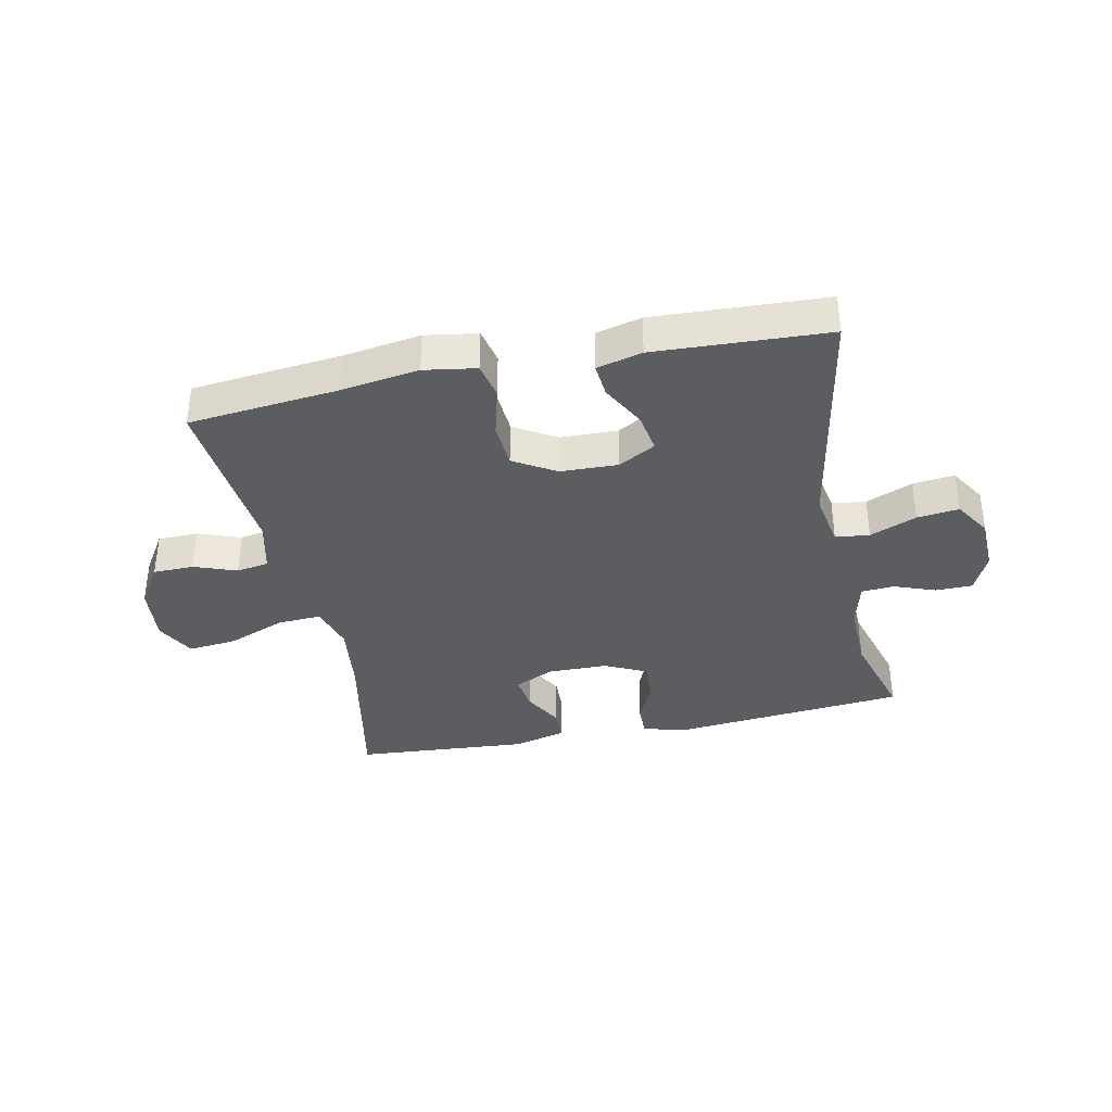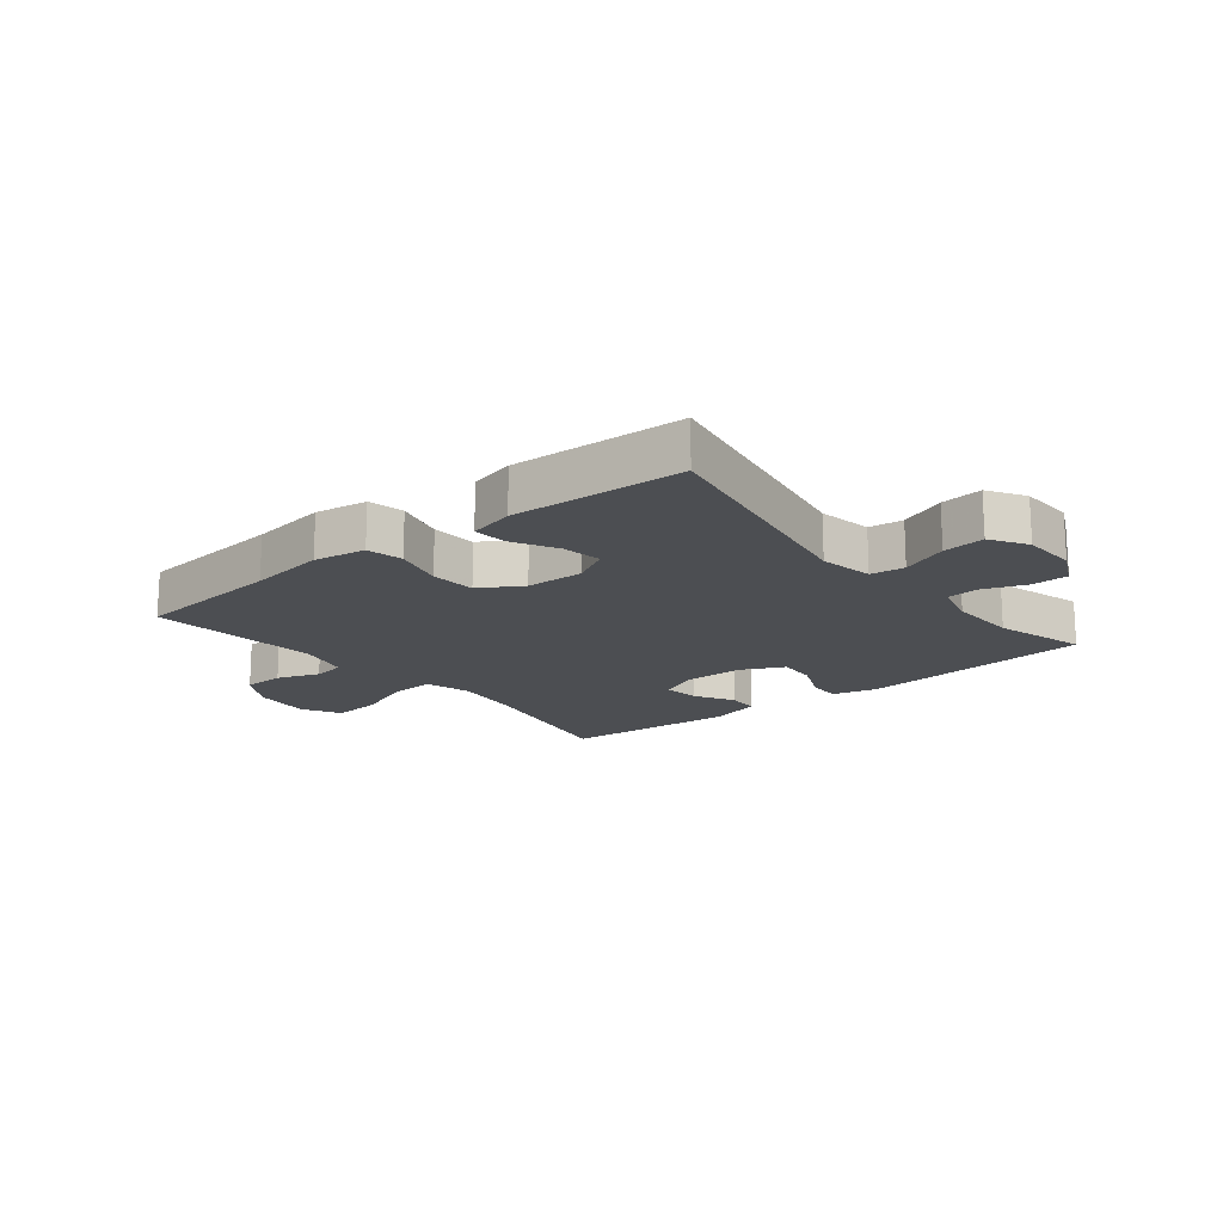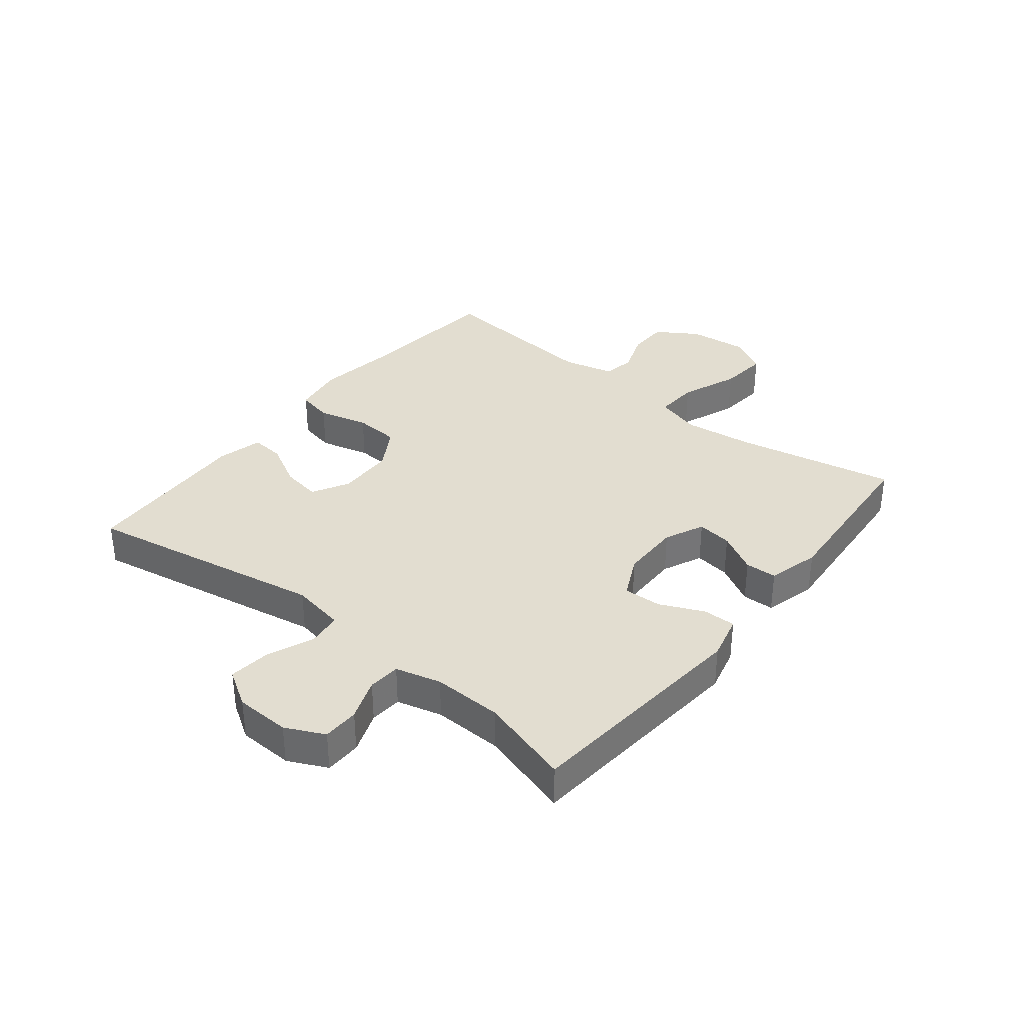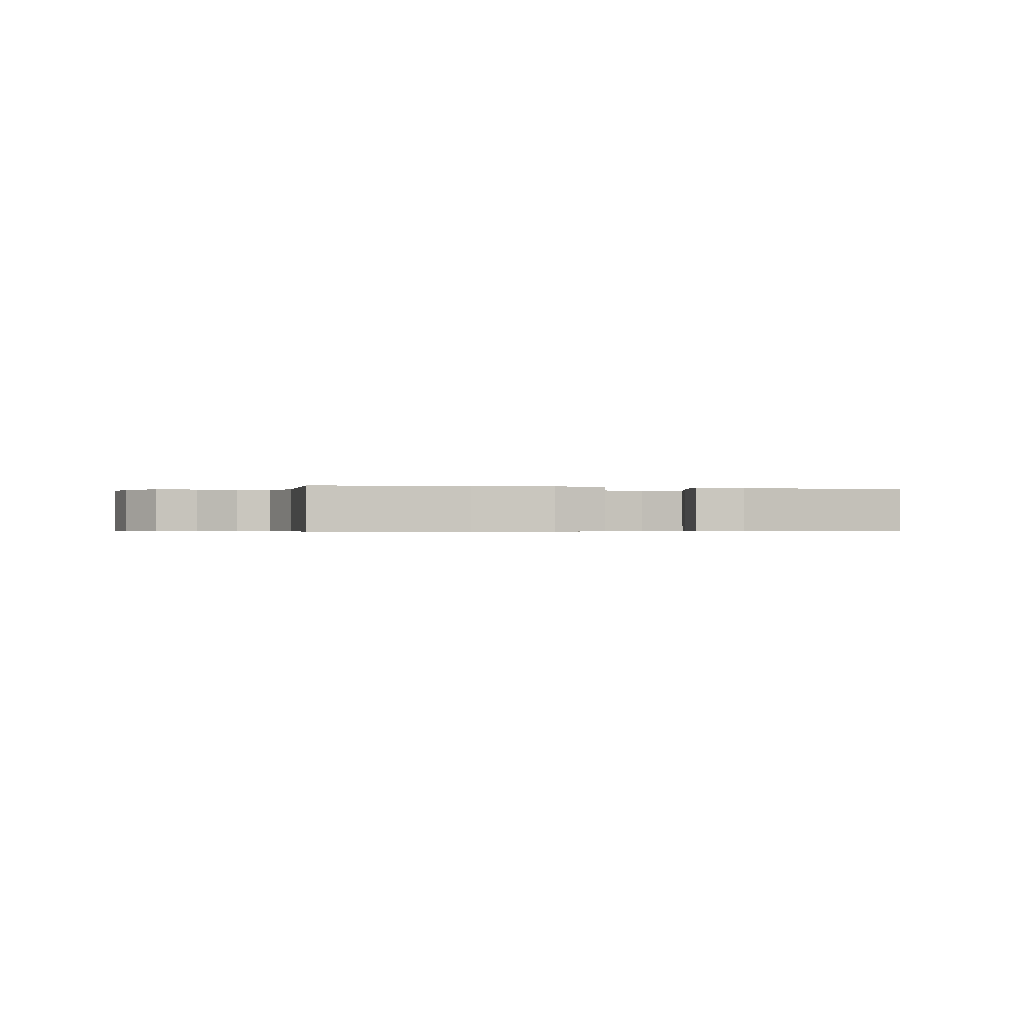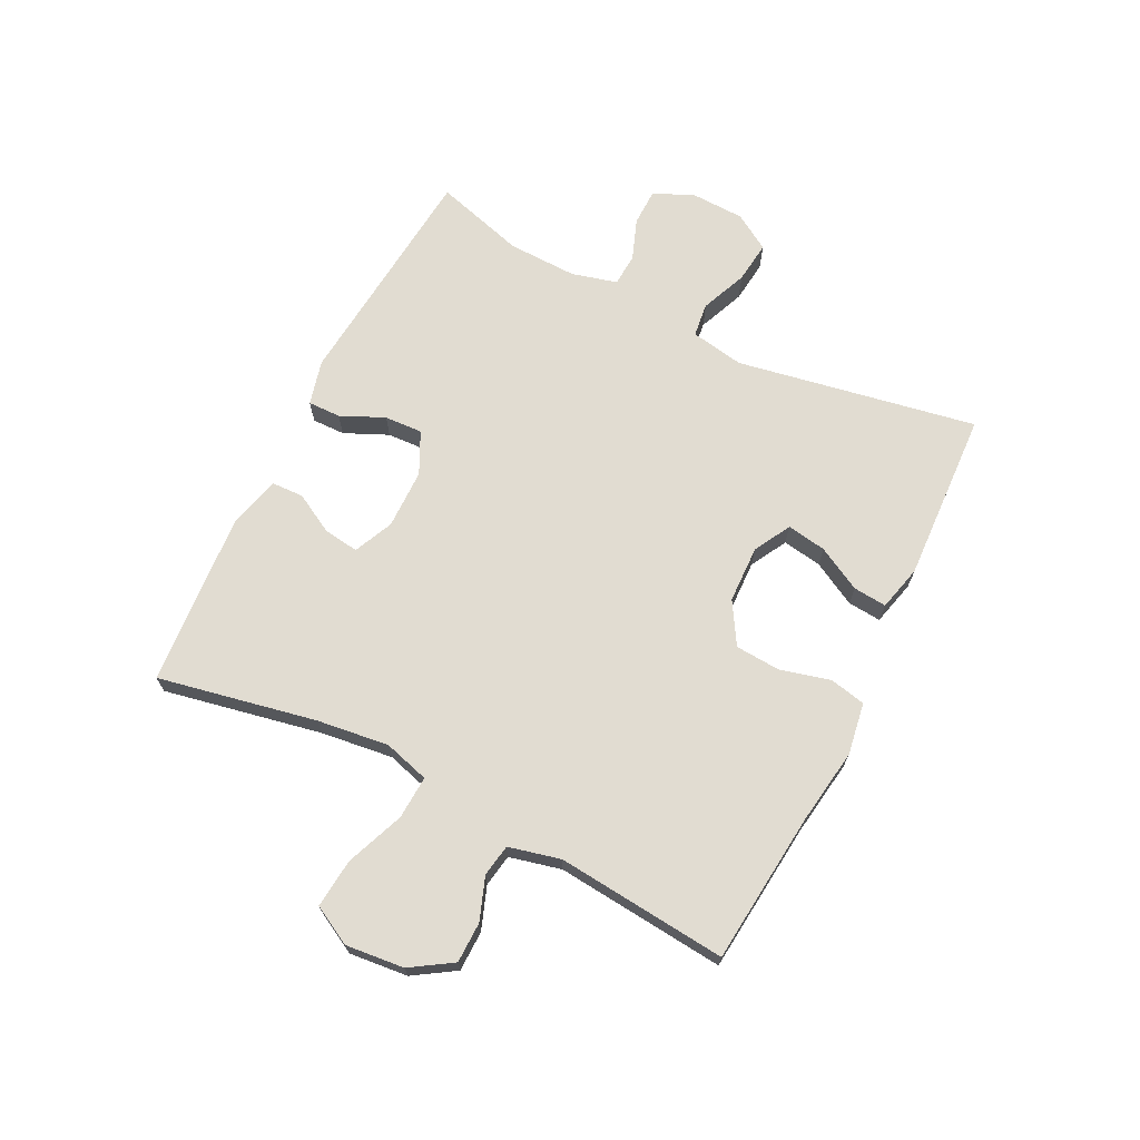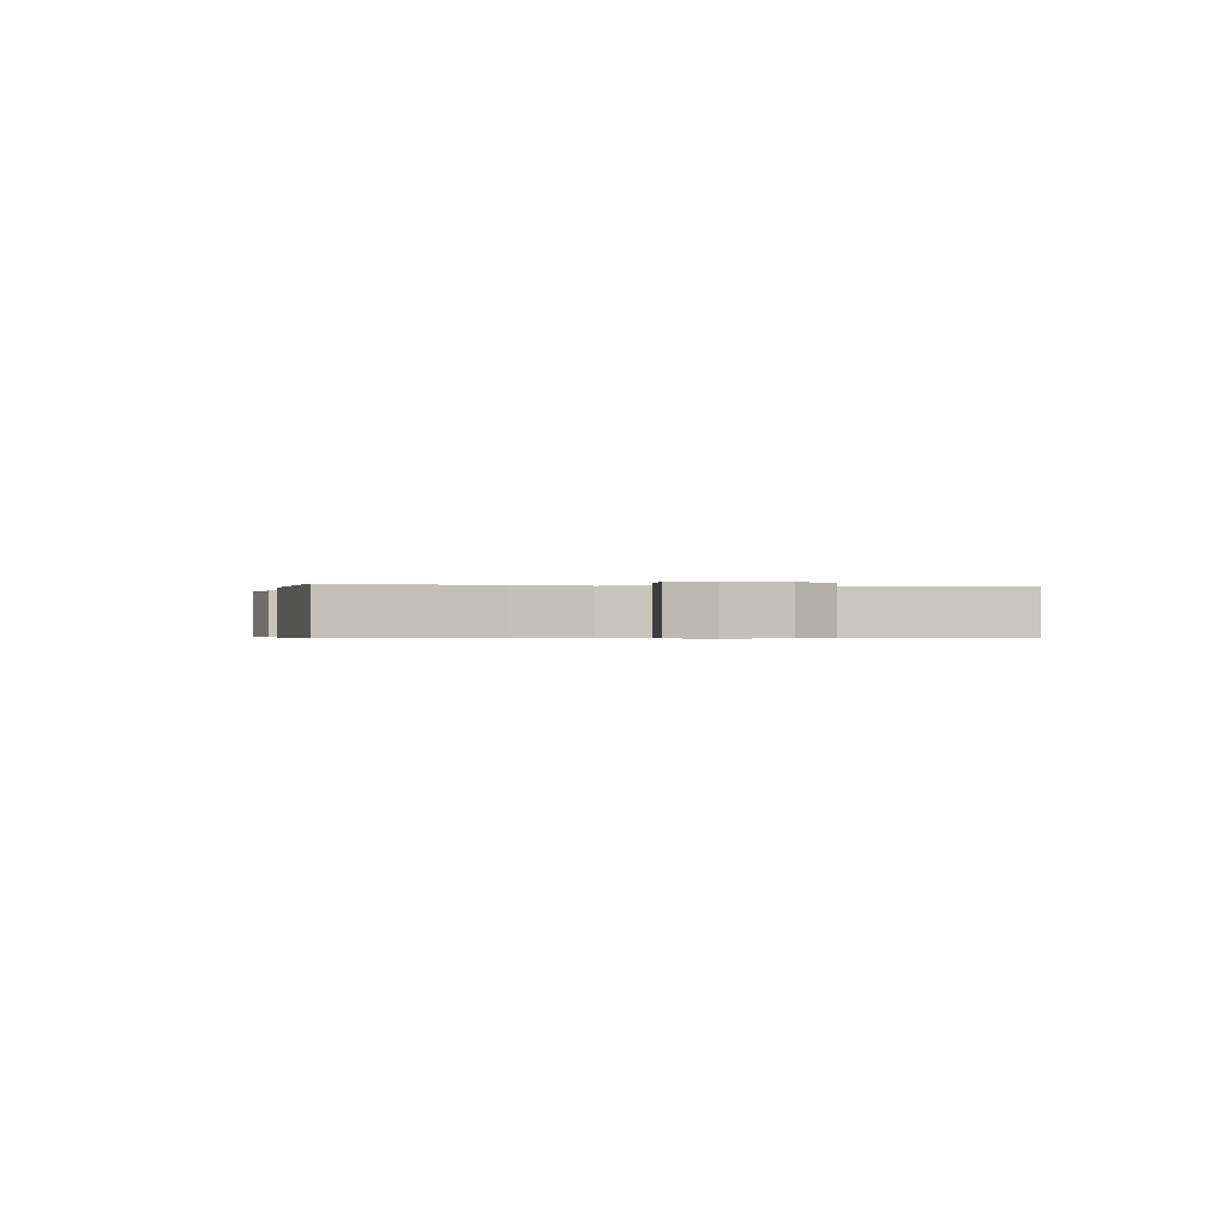
<metadata>
{"format":"obj","ext":"obj","renderer":"f3d","projection":"perspective","resolution":1024,"background":"white","views":[{"elev":-36.6,"azim":-168.2,"up":"+Y"},{"elev":-16.8,"azim":-141.1,"up":"+Y"},{"elev":35.2,"azim":-51.3,"up":"+Y"},{"elev":-0.5,"azim":163.3,"up":"+Y"},{"elev":69.1,"azim":116.6,"up":"+Y"},{"elev":-0.4,"azim":77.4,"up":"+Y"}]}
</metadata>
<code>
v 0.5 0.07 -0.5
v 0.248 0.07 -0.525
v 0.119 0.07 -0.544
v 0.032 0.07 -0.53
v 0.019 0.07 -0.47
v 0.041 0.07 -0.386
v 0.036 0.07 -0.31
v -0.034 0.07 -0.268
v -0.13 0.07 -0.265
v -0.192 0.07 -0.299
v -0.181 0.07 -0.365
v -0.141 0.07 -0.439
v -0.136 0.07 -0.495
v -0.212 0.07 -0.514
v -0.5 0.07 -0.5
v -0.427 0.07 -0.098
v -0.443 0.07 -0.008
v -0.5 0.07 -0.001
v -0.578 0.07 -0.033
v -0.648 0.07 -0.041
v -0.686 0.07 0.02
v -0.689 0.07 0.112
v -0.658 0.07 0.177
v -0.597 0.07 0.178
v -0.527 0.07 0.152
v -0.473 0.07 0.156
v -0.453 0.07 0.232
v -0.456 0.07 0.348
v -0.5 0.07 0.5
v -0.11 0.07 0.536
v -0.035 0.07 0.517
v -0.036 0.07 0.462
v -0.069 0.07 0.389
v -0.072 0.07 0.325
v -0.002 0.07 0.291
v 0.098 0.07 0.29
v 0.164 0.07 0.32
v 0.156 0.07 0.379
v 0.119 0.07 0.446
v 0.121 0.07 0.499
v 0.208 0.07 0.522
v 0.5 0.07 0.5
v 0.447 0.07 0.234
v 0.432 0.07 0.114
v 0.454 0.07 0.038
v 0.527 0.07 0.042
v 0.624 0.07 0.08
v 0.706 0.07 0.088
v 0.741 0.07 0.023
v 0.731 0.07 -0.075
v 0.687 0.07 -0.144
v 0.619 0.07 -0.145
v 0.548 0.07 -0.119
v 0.494 0.07 -0.128
v 0.473 0.07 -0.215
v 0.5 0 -0.5
v 0.248 0 -0.525
v 0.119 0 -0.544
v 0.032 0 -0.53
v 0.019 0 -0.47
v 0.041 0 -0.386
v 0.036 0 -0.31
v -0.034 0 -0.268
v -0.13 0 -0.265
v -0.192 0 -0.299
v -0.181 0 -0.365
v -0.141 0 -0.439
v -0.136 0 -0.495
v -0.212 0 -0.514
v -0.5 0 -0.5
v -0.427 0 -0.098
v -0.443 0 -0.008
v -0.5 0 -0.001
v -0.578 0 -0.033
v -0.648 0 -0.041
v -0.686 0 0.02
v -0.689 0 0.112
v -0.658 0 0.177
v -0.597 0 0.178
v -0.527 0 0.152
v -0.473 0 0.156
v -0.453 0 0.232
v -0.456 0 0.348
v -0.5 0 0.5
v -0.11 0 0.536
v -0.035 0 0.517
v -0.036 0 0.462
v -0.069 0 0.389
v -0.072 0 0.325
v -0.002 0 0.291
v 0.098 0 0.29
v 0.164 0 0.32
v 0.156 0 0.379
v 0.119 0 0.446
v 0.121 0 0.499
v 0.208 0 0.522
v 0.5 0 0.5
v 0.447 0 0.234
v 0.432 0 0.114
v 0.454 0 0.038
v 0.527 0 0.042
v 0.624 0 0.08
v 0.706 0 0.088
v 0.741 0 0.023
v 0.731 0 -0.075
v 0.687 0 -0.144
v 0.619 0 -0.145
v 0.548 0 -0.119
v 0.494 0 -0.128
v 0.473 0 -0.215
f 51 52 53
f 50 51 53
f 49 50 53
f 48 49 53
f 47 48 53
f 46 47 53
f 45 46 53 54
f 44 45 54 55
f 41 42 43
f 40 41 43
f 39 40 43
f 38 39 43
f 37 38 43 44
f 55 1 2
f 44 55 2
f 37 44 2
f 36 37 2
f 31 32 33
f 30 31 33
f 29 30 33
f 28 29 33
f 27 28 33 34
f 26 27 34 35
f 23 24 25
f 22 23 25
f 21 22 25
f 20 21 25
f 19 20 25
f 18 19 25
f 17 18 25 26
f 14 15 16
f 13 14 16
f 12 13 16
f 11 12 16
f 10 11 16 17
f 26 35 36
f 17 26 36
f 10 17 36
f 9 10 36
f 4 5 6
f 3 4 6
f 2 3 6
f 2 6 7
f 36 2 7
f 8 9 36
f 7 8 36
f 108 107 106
f 108 106 105
f 108 105 104
f 108 104 103
f 108 103 102
f 108 102 101
f 109 108 101 100
f 110 109 100 99
f 98 97 96
f 98 96 95
f 98 95 94
f 98 94 93
f 99 98 93 92
f 57 56 110
f 57 110 99
f 57 99 92
f 57 92 91
f 88 87 86
f 88 86 85
f 88 85 84
f 88 84 83
f 89 88 83 82
f 90 89 82 81
f 80 79 78
f 80 78 77
f 80 77 76
f 80 76 75
f 80 75 74
f 80 74 73
f 81 80 73 72
f 71 70 69
f 71 69 68
f 71 68 67
f 71 67 66
f 72 71 66 65
f 91 90 81
f 91 81 72
f 91 72 65
f 91 65 64
f 61 60 59
f 61 59 58
f 61 58 57
f 62 61 57
f 62 57 91
f 91 64 63
f 91 63 62
f 1 56 57 2
f 2 57 58 3
f 3 58 59 4
f 4 59 60 5
f 5 60 61 6
f 6 61 62 7
f 7 62 63 8
f 8 63 64 9
f 9 64 65 10
f 10 65 66 11
f 11 66 67 12
f 12 67 68 13
f 13 68 69 14
f 14 69 70 15
f 15 70 71 16
f 16 71 72 17
f 17 72 73 18
f 18 73 74 19
f 19 74 75 20
f 20 75 76 21
f 21 76 77 22
f 22 77 78 23
f 23 78 79 24
f 24 79 80 25
f 25 80 81 26
f 26 81 82 27
f 27 82 83 28
f 28 83 84 29
f 29 84 85 30
f 30 85 86 31
f 31 86 87 32
f 32 87 88 33
f 33 88 89 34
f 34 89 90 35
f 35 90 91 36
f 36 91 92 37
f 37 92 93 38
f 38 93 94 39
f 39 94 95 40
f 40 95 96 41
f 41 96 97 42
f 42 97 98 43
f 43 98 99 44
f 44 99 100 45
f 45 100 101 46
f 46 101 102 47
f 47 102 103 48
f 48 103 104 49
f 49 104 105 50
f 50 105 106 51
f 51 106 107 52
f 52 107 108 53
f 53 108 109 54
f 54 109 110 55
f 55 110 56 1

</code>
